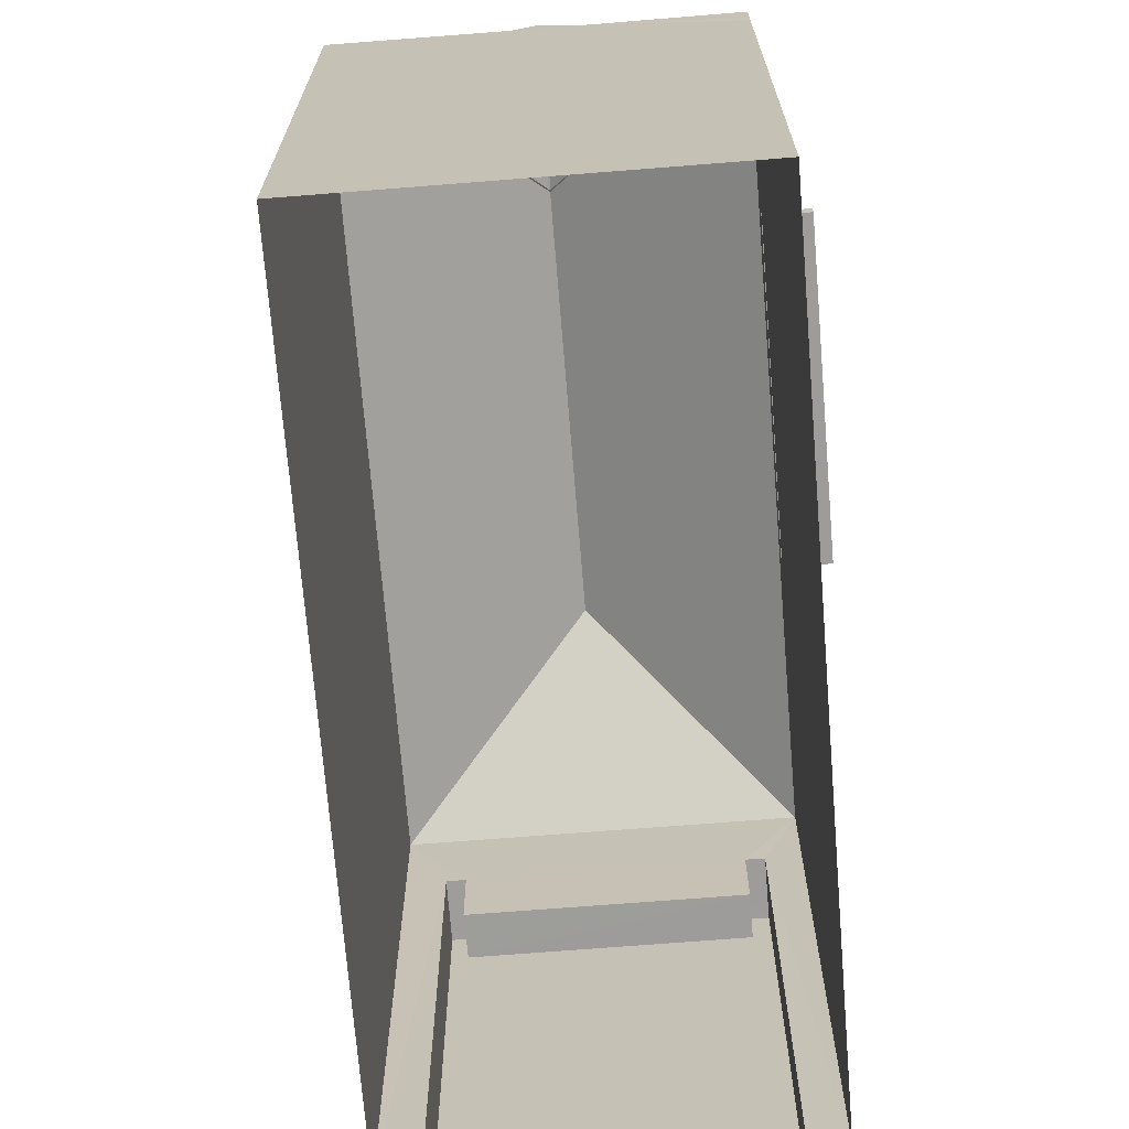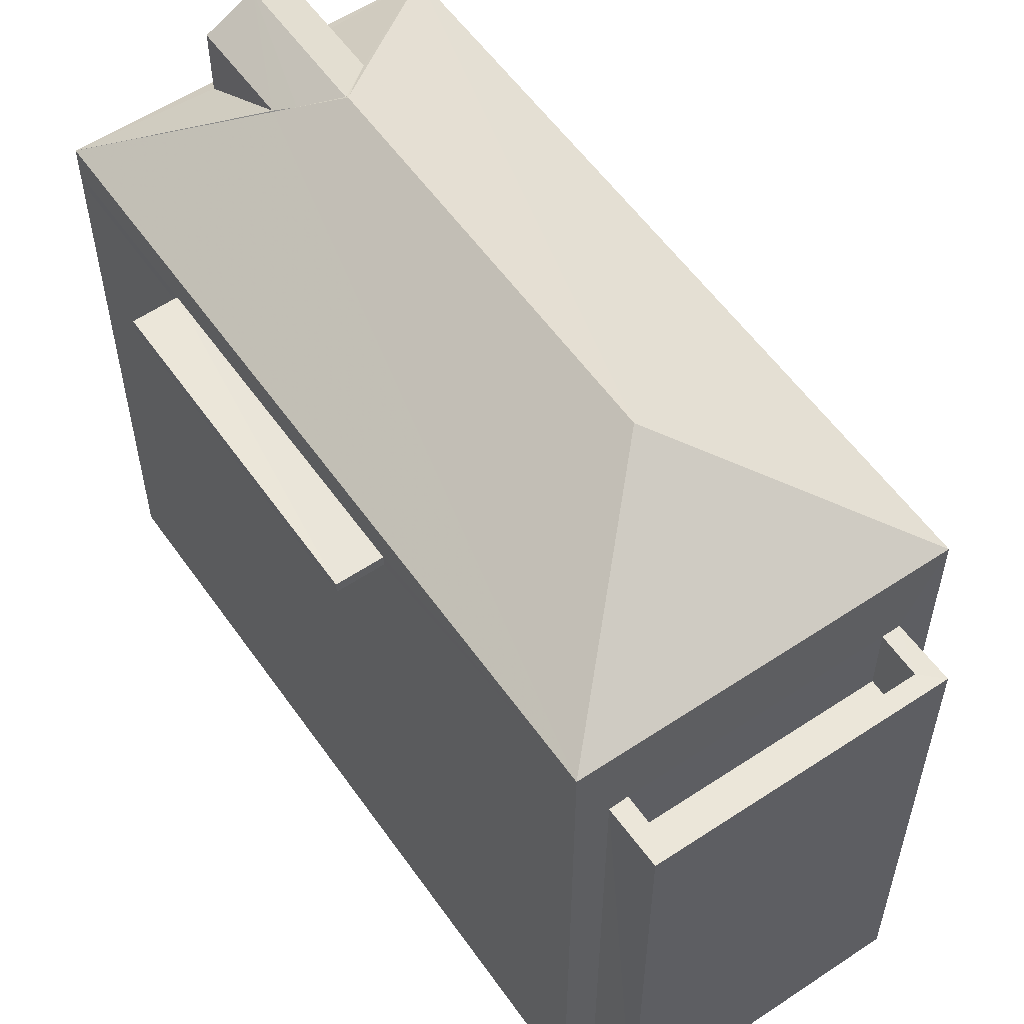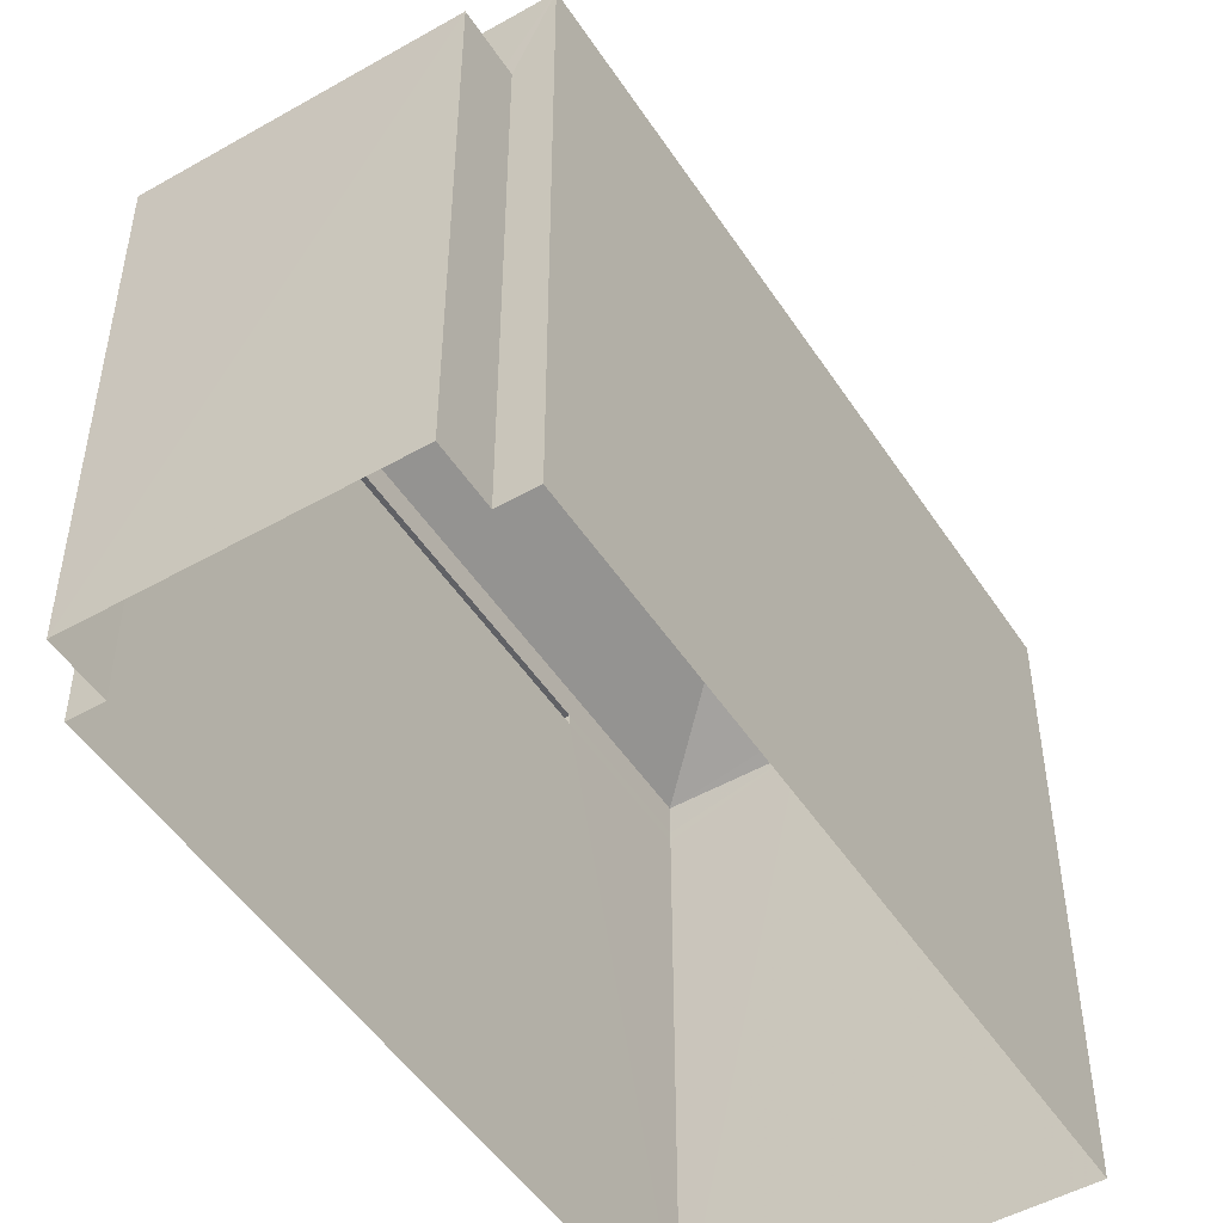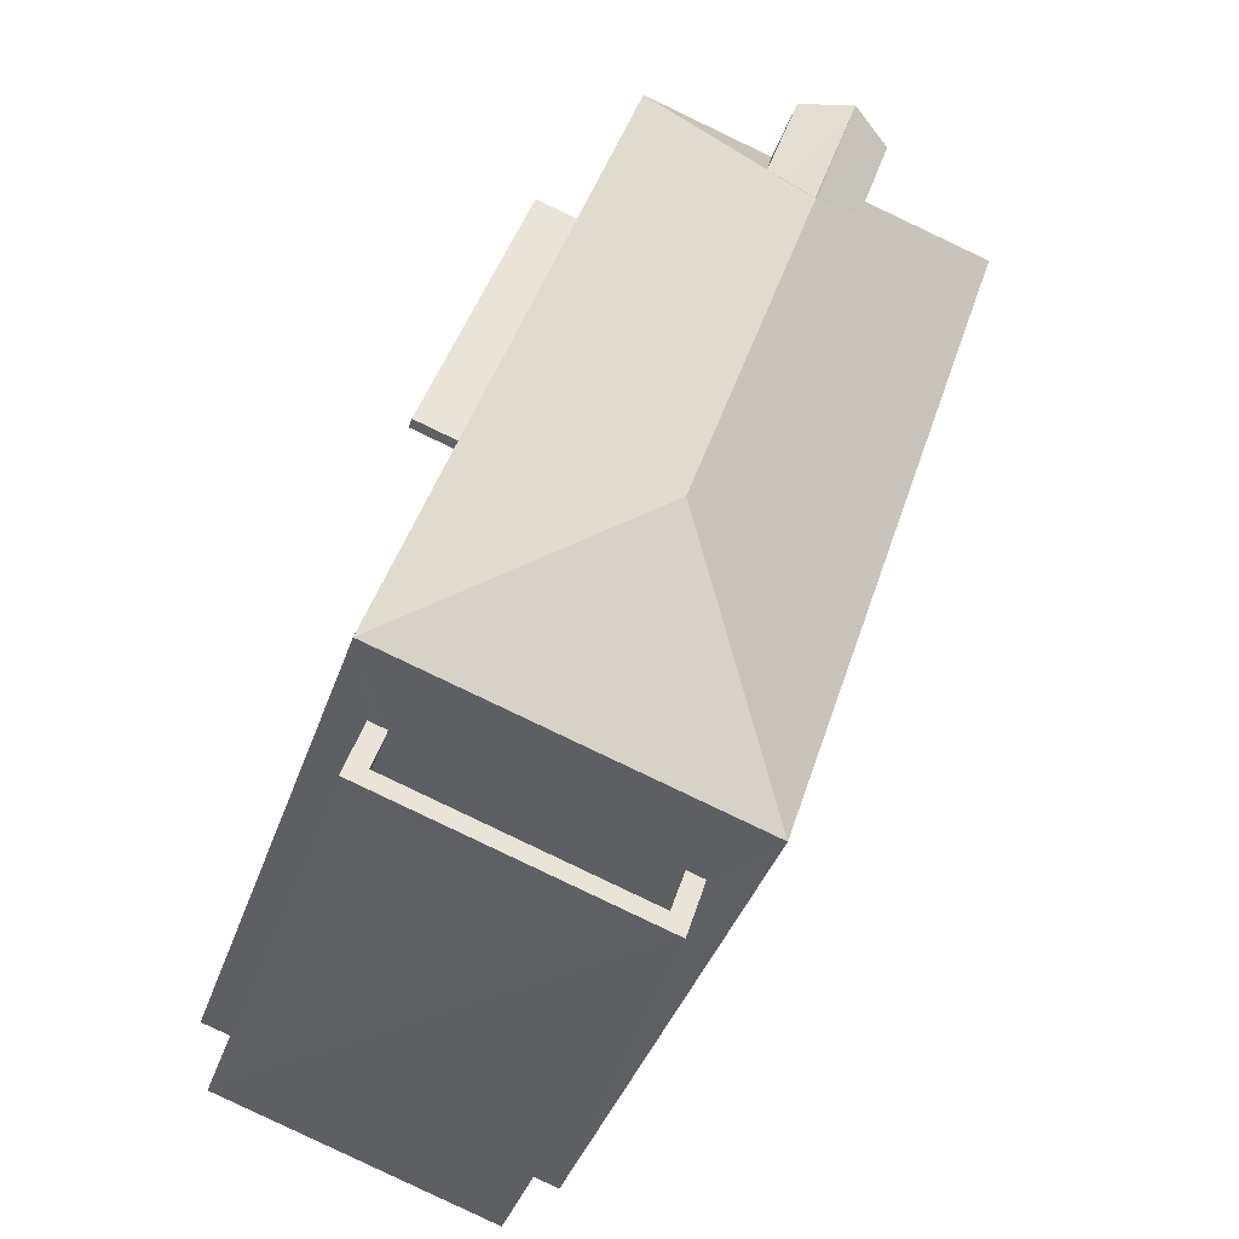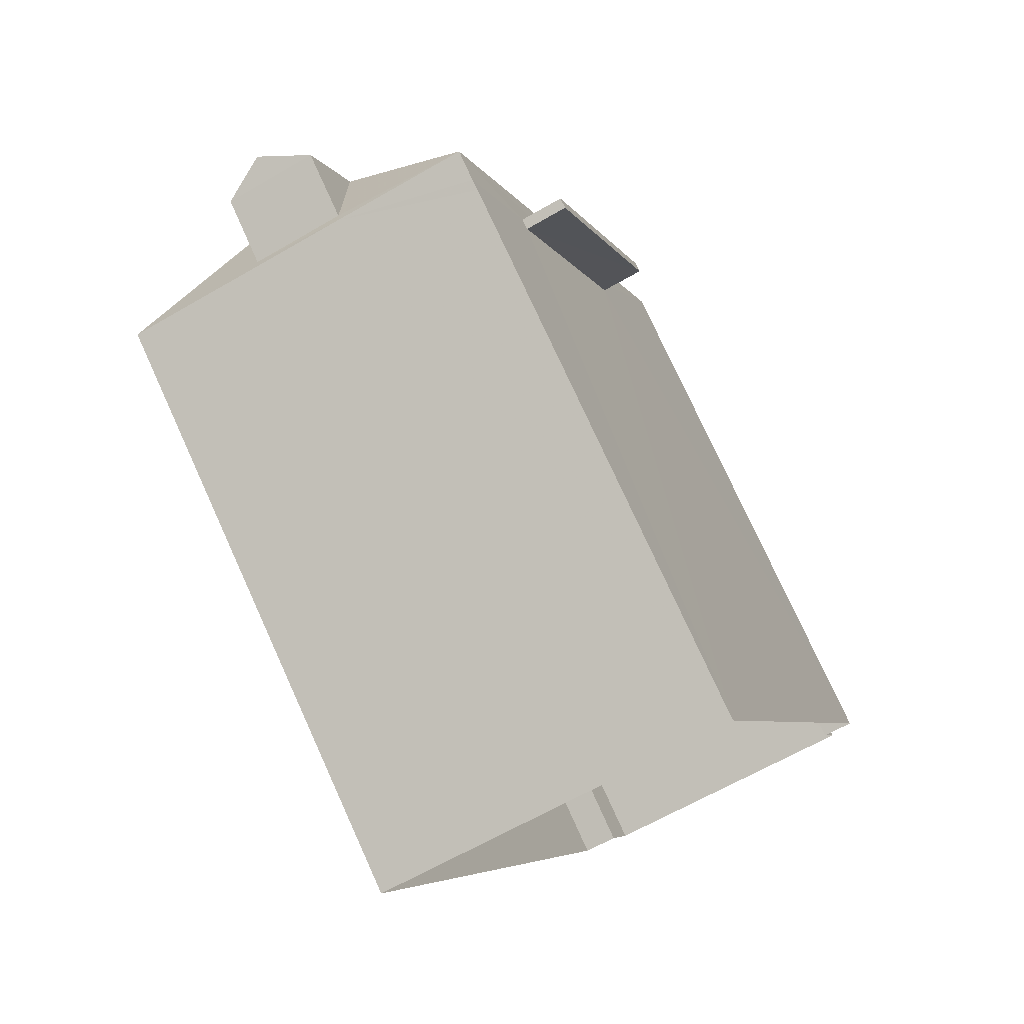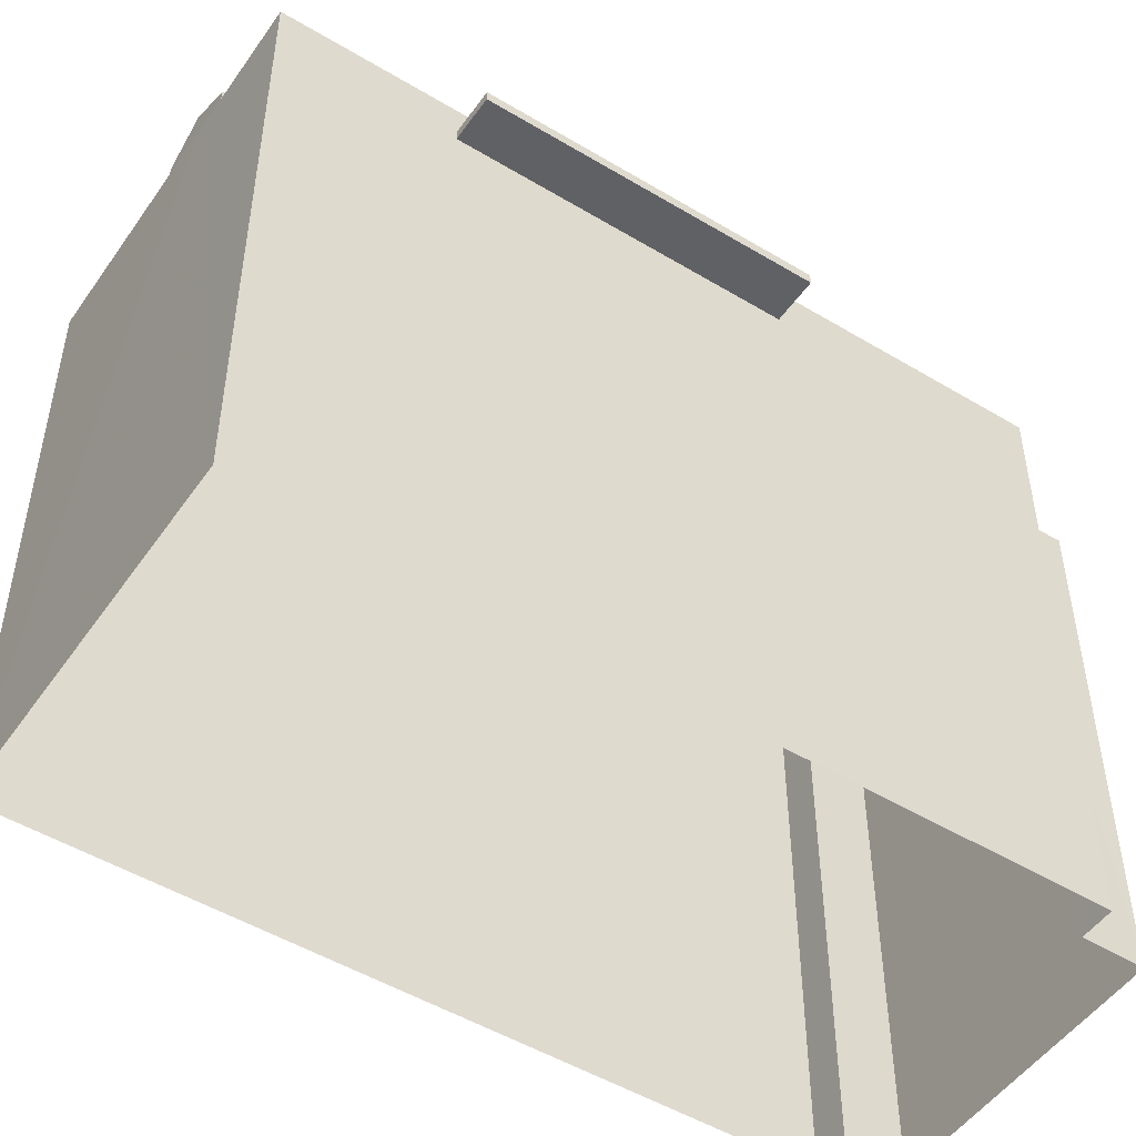
<metadata>
{"format":"obj","ext":"obj","renderer":"f3d","projection":"perspective","resolution":1024,"background":"white","views":[{"elev":-70.1,"azim":166.5,"up":"+Z"},{"elev":56.8,"azim":-52.9,"up":"+Z"},{"elev":-49.7,"azim":13.9,"up":"+Z"},{"elev":-39.4,"azim":-18.1,"up":"+Y"},{"elev":76.6,"azim":155.5,"up":"+Y"},{"elev":-50.1,"azim":-141.6,"up":"+Z"}]}
</metadata>
<code>
v -8.96e+04 -9.961e+04 4.445
v -8.96e+04 -9.961e+04 4.445
v -8.959e+04 -9.96e+04 4.443
v -8.96e+04 -9.96e+04 4.444
v -8.96e+04 -9.961e+04 4.445
v -8.96e+04 -9.961e+04 4.445
v -8.96e+04 -9.961e+04 4.445
v -8.96e+04 -9.961e+04 4.445
v -8.96e+04 -9.96e+04 11.97
v -8.96e+04 -9.961e+04 11.97
v -8.96e+04 -9.96e+04 11.97
v -8.96e+04 -9.961e+04 11.97
v -8.96e+04 -9.96e+04 13.73
v -8.96e+04 -9.96e+04 13.98
v -8.96e+04 -9.96e+04 13.98
v -8.959e+04 -9.96e+04 12.55
v -8.96e+04 -9.96e+04 14
v -8.96e+04 -9.961e+04 14
v -8.96e+04 -9.961e+04 12.55
v -8.96e+04 -9.96e+04 12.12
v -8.96e+04 -9.96e+04 12.12
v -8.96e+04 -9.961e+04 12.12
v -8.96e+04 -9.961e+04 12.12
v -8.96e+04 -9.96e+04 13.61
v -8.96e+04 -9.96e+04 13.62
v -8.96e+04 -9.96e+04 12.68
v -8.96e+04 -9.96e+04 12.67
v -8.96e+04 -9.96e+04 12.55
v -8.96e+04 -9.96e+04 13.61
v -8.96e+04 -9.96e+04 13.97
v -8.96e+04 -9.961e+04 10.39
v -8.96e+04 -9.961e+04 10.39
v -8.96e+04 -9.961e+04 10.39
v -8.96e+04 -9.961e+04 10.39
v -8.96e+04 -9.96e+04 13.61
v -8.96e+04 -9.961e+04 12.55
v -8.96e+04 -9.96e+04 12.55
v -8.96e+04 -9.961e+04 11.39
v -8.96e+04 -9.961e+04 11.39
v -8.96e+04 -9.961e+04 11.39
v -8.96e+04 -9.961e+04 11.39
v -8.96e+04 -9.961e+04 11.39
v -8.96e+04 -9.961e+04 11.39
v -8.96e+04 -9.961e+04 11.39
v -8.96e+04 -9.961e+04 11.39
v -8.96e+04 -9.96e+04 13.61
v -8.96e+04 -9.96e+04 11.97
v -8.96e+04 -9.96e+04 12.12
f 1 2 3
f 3 2 4
f 4 5 6
f 5 2 7
f 5 7 8
f 4 2 5
f 9 10 11
f 9 12 10
f 13 14 15
f 16 17 18
f 19 18 17
f 20 21 22
f 23 20 22
f 24 25 13
f 25 17 13
f 26 27 28
f 29 17 16
f 27 29 16
f 28 27 16
f 30 17 29
f 13 17 14
f 14 17 30
f 31 32 33
f 34 31 33
f 30 35 15
f 14 30 15
f 18 19 36
f 19 17 25
f 37 19 25
f 38 39 40
f 39 41 40
f 42 43 44
f 40 41 45
f 43 40 45
f 44 43 45
f 24 37 25
f 28 37 26
f 26 37 24
f 24 15 46
f 24 13 15
f 36 16 18
f 29 35 30
f 40 33 32
f 40 43 33
f 15 35 46
f 34 33 43
f 42 34 43
f 26 24 46
f 16 1 3
f 16 36 1
f 26 46 35
f 27 26 35
f 2 45 7
f 2 44 45
f 45 8 7
f 45 41 8
f 39 8 41
f 39 5 8
f 19 37 23
f 19 12 6
f 12 4 6
f 9 47 4
f 37 48 20
f 23 37 20
f 12 9 4
f 23 12 19
f 28 47 48
f 48 37 28
f 28 4 47
f 28 3 4
f 16 3 28
f 38 40 32
f 31 38 32
f 12 22 10
f 12 23 22
f 22 21 11
f 10 22 11
f 20 48 47
f 9 20 47
f 29 27 35
f 20 11 21
f 20 9 11
f 5 39 6
f 19 6 39
f 19 42 36
f 1 44 2
f 36 44 1
f 31 34 42
f 42 44 36
f 38 31 42
f 19 39 38
f 19 38 42

</code>
